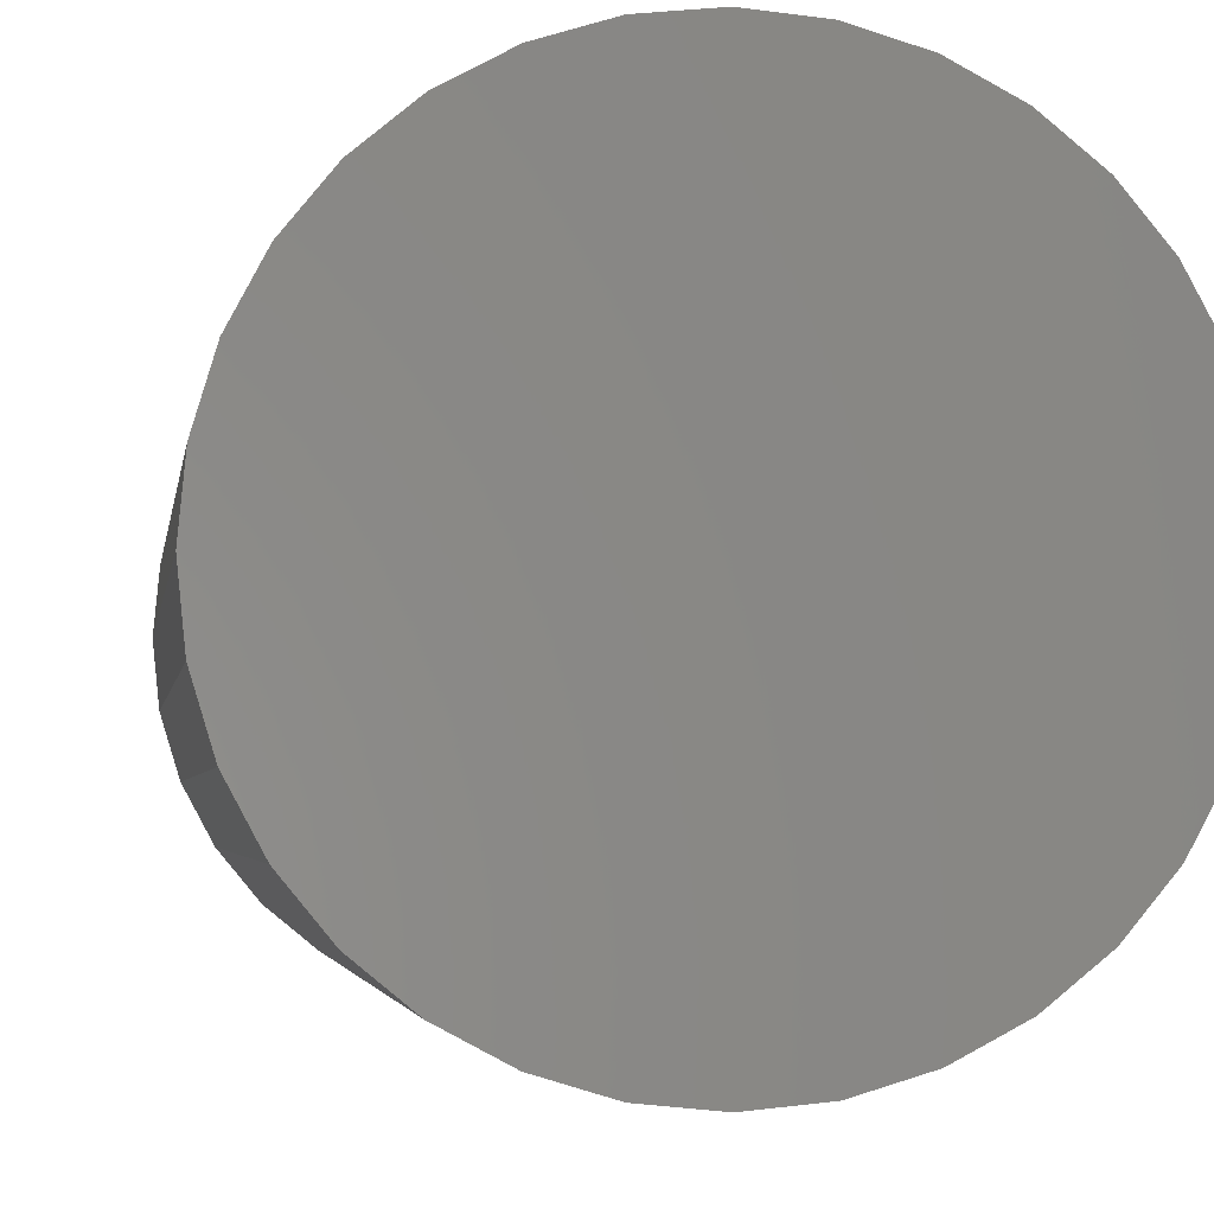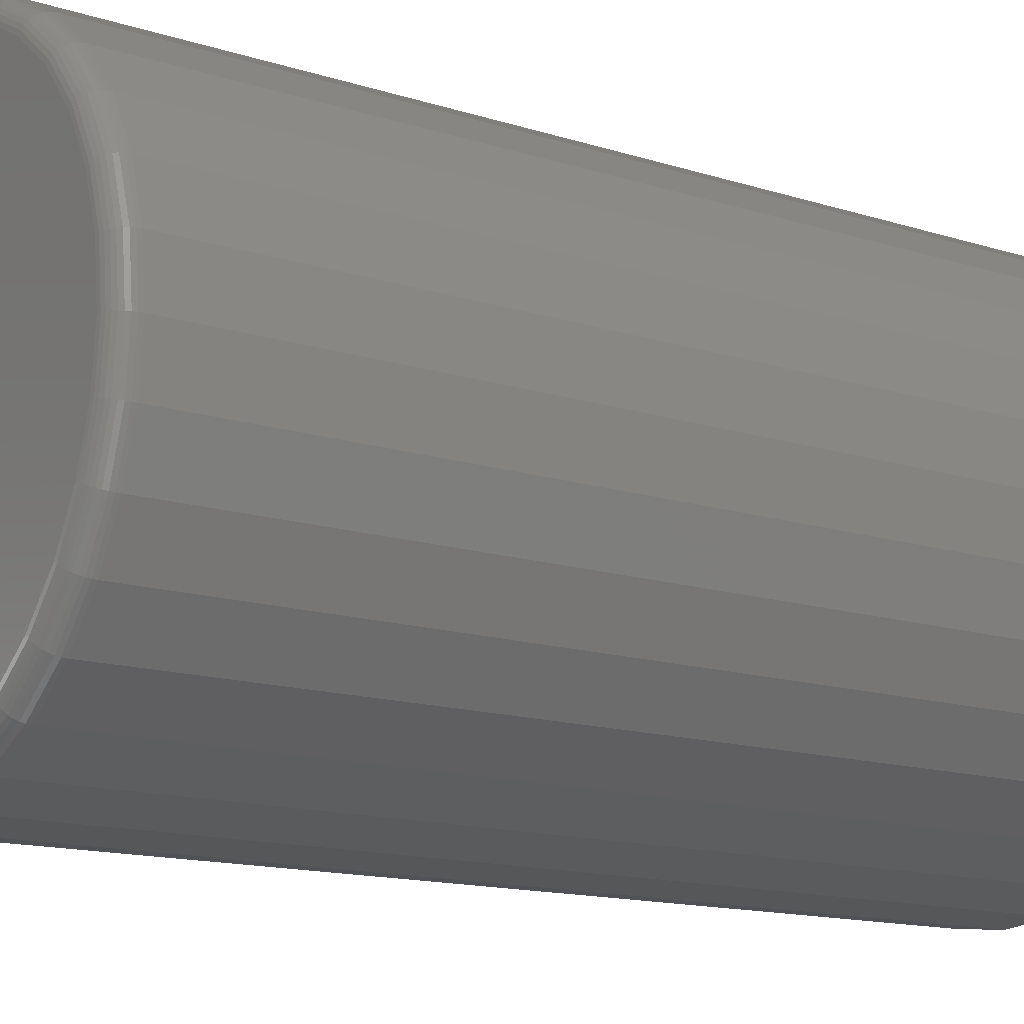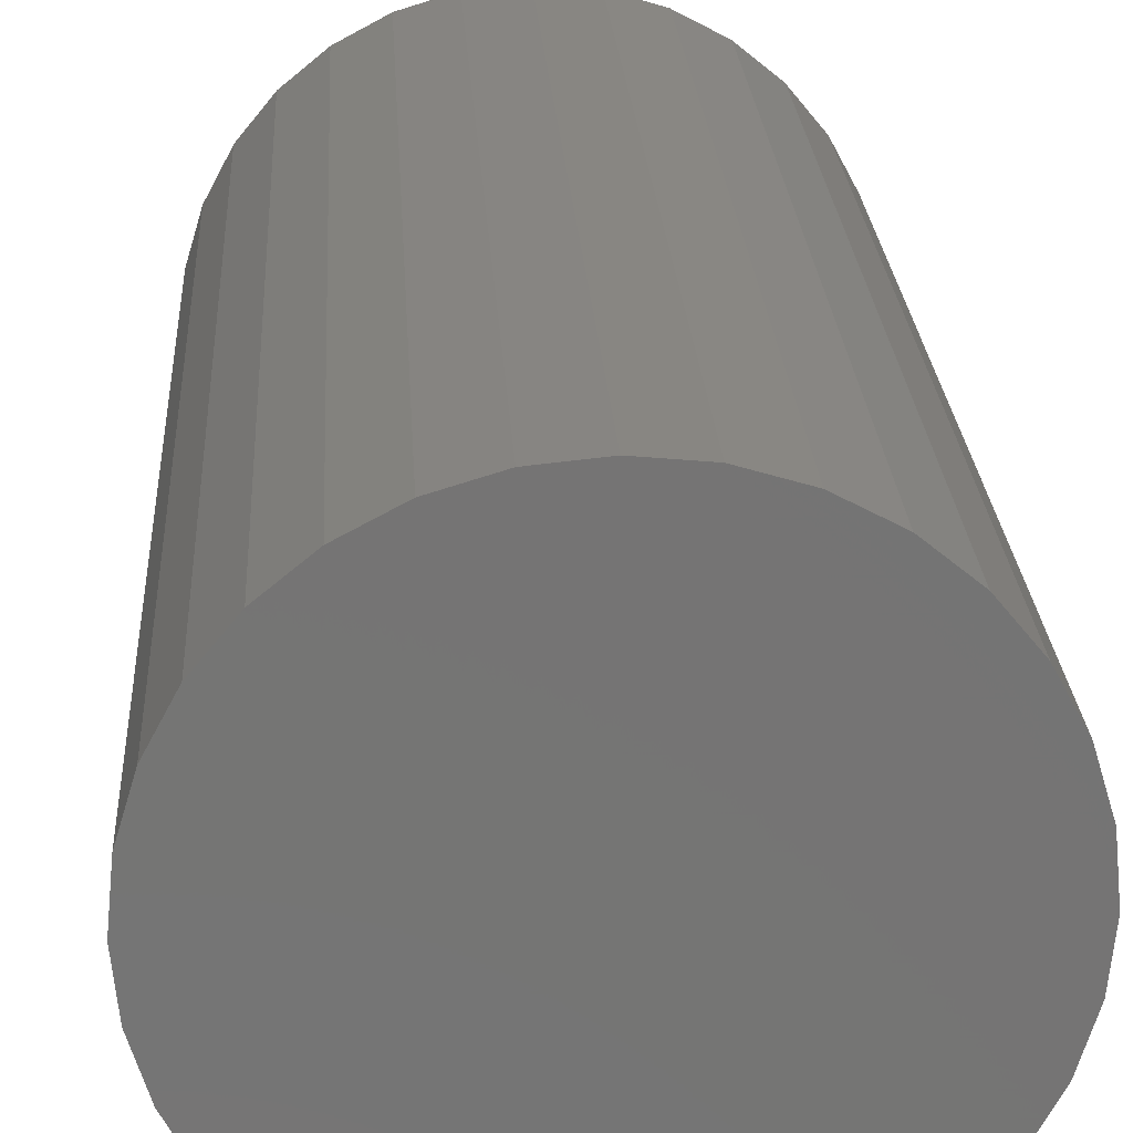
<metadata>
{"format":"stl","ext":"stl","renderer":"f3d","projection":"perspective","resolution":1024,"background":"white","views":[{"elev":-3.0,"azim":172.7,"up":"+Y"},{"elev":-13.5,"azim":53.5,"up":"+Y"},{"elev":23.4,"azim":176.8,"up":"+Y"}]}
</metadata>
<code>
# stl→obj: 320 verts, 636 faces
v -0.03949 0.1899 0.75
v 0.03604 0.1899 0.75
v -0.001727 0.1936 0.75
v -0.07581 0.1788 0.75
v 0.07236 0.1788 0.75
v 0.07236 -0.1788 0.75
v -0.03949 -0.1899 0.75
v 0.03604 -0.1899 0.75
v -0.001727 -0.1936 0.75
v 0.1058 0.161 0.75
v -0.1093 0.161 0.75
v 0.1352 0.1369 0.75
v -0.1386 0.1369 0.75
v 0.1592 0.1076 0.75
v -0.1627 0.1076 0.75
v 0.1771 0.07408 0.75
v -0.1806 0.07408 0.75
v 0.1881 0.03777 0.75
v -0.1916 0.03777 0.75
v 0.1919 -5.695e-17 0.75
v -0.1953 -2.437e-16 0.75
v 0.1881 -0.03777 0.75
v -0.1916 -0.03777 0.75
v 0.1771 -0.07408 0.75
v -0.1806 -0.07408 0.75
v 0.1592 -0.1076 0.75
v -0.1627 -0.1076 0.75
v 0.1352 -0.1369 0.75
v -0.1386 -0.1369 0.75
v 0.1058 -0.161 0.75
v -0.1093 -0.161 0.75
v -0.07581 -0.1788 0.75
v 0.2075 0 0
v 0.2075 -2.371e-16 0.7344
v 0.2035 -0.04081 0
v 0.2035 -0.04081 0.7344
v 0.1916 -0.08006 0
v 0.1916 -0.08006 0.7344
v 0.1722 -0.1162 0
v 0.1722 -0.1162 0.7344
v 0.1462 -0.1479 0
v 0.1462 -0.1479 0.7344
v 0.1145 -0.174 0
v 0.1145 -0.174 0.7344
v 0.07833 -0.1933 0
v 0.07833 -0.1933 0.7344
v 0.03909 -0.2052 0
v 0.03909 -0.2052 0.7344
v -0.001727 -0.2092 0
v -0.001727 -0.2092 0.7344
v -0.04254 -0.2052 0
v -0.04254 -0.2052 0.7344
v -0.08179 -0.1933 0
v -0.08179 -0.1933 0.7344
v -0.118 -0.174 0
v -0.118 -0.174 0.7344
v -0.1497 -0.1479 0
v -0.1497 -0.1479 0.7344
v -0.1757 -0.1162 0
v -0.1757 -0.1162 0.7344
v -0.195 -0.08006 0
v -0.195 -0.08006 0.7344
v -0.2069 -0.04081 0
v -0.2069 -0.04081 0.7344
v -0.2109 2.562e-17 0
v -0.2109 -6.729e-17 0.7344
v -0.2069 0.04081 0
v -0.2069 0.04081 0.7344
v -0.195 0.08006 0
v -0.195 0.08006 0.7344
v -0.1757 0.1162 0
v -0.1757 0.1162 0.7344
v -0.1497 0.1479 0
v -0.1497 0.1479 0.7344
v -0.118 0.174 0
v -0.118 0.174 0.7344
v -0.08179 0.1933 0
v -0.08179 0.1933 0.7344
v -0.04254 0.2052 0
v -0.04254 0.2052 0.7344
v -0.001727 0.2092 0
v -0.001727 0.2092 0.7344
v 0.03909 0.2052 0
v 0.03909 0.2052 0.7344
v 0.07833 0.1933 0
v 0.07833 0.1933 0.7344
v 0.1145 0.174 0
v 0.1145 0.174 0.7344
v 0.1462 0.1479 0
v 0.1462 0.1479 0.7344
v 0.1722 0.1162 0
v 0.1722 0.1162 0.7344
v 0.1916 0.08006 0
v 0.1916 0.08006 0.7344
v 0.2035 0.04081 0
v 0.2035 0.04081 0.7344
v 0.1949 0 0.7497
v 0.1911 -0.03836 0.7497
v 0.1978 0 0.7488
v 0.194 -0.03893 0.7488
v 0.2005 0 0.7474
v 0.1967 -0.03946 0.7474
v 0.2029 0 0.7454
v 0.199 -0.03992 0.7454
v 0.2049 0 0.7431
v 0.2009 -0.0403 0.7431
v 0.2063 0 0.7404
v 0.2023 -0.04058 0.7404
v 0.2072 0 0.7374
v 0.2032 -0.04076 0.7374
v -0.1946 -0.03836 0.7497
v -0.1984 -2.776e-16 0.7497
v -0.1975 -0.03893 0.7488
v -0.2013 -2.637e-16 0.7488
v -0.2001 -0.03946 0.7474
v -0.204 -2.637e-16 0.7474
v -0.2024 -0.03992 0.7454
v -0.2064 -2.776e-16 0.7454
v -0.2043 -0.0403 0.7431
v -0.2083 -2.776e-16 0.7431
v -0.2058 -0.04058 0.7404
v -0.2097 -2.776e-16 0.7404
v -0.2066 -0.04076 0.7374
v -0.2106 -2.776e-16 0.7374
v -0.1834 -0.07525 0.7497
v -0.1861 -0.07637 0.7488
v -0.1886 -0.0774 0.7474
v -0.1908 -0.07831 0.7454
v -0.1926 -0.07905 0.7431
v -0.1939 -0.07961 0.7404
v -0.1947 -0.07995 0.7374
v -0.1652 -0.1092 0.7497
v -0.1677 -0.1109 0.7488
v -0.1699 -0.1124 0.7474
v -0.1719 -0.1137 0.7454
v -0.1735 -0.1148 0.7431
v -0.1747 -0.1156 0.7404
v -0.1754 -0.1161 0.7374
v -0.1408 -0.139 0.7497
v -0.1428 -0.1411 0.7488
v -0.1448 -0.143 0.7474
v -0.1464 -0.1447 0.7454
v -0.1478 -0.1461 0.7431
v -0.1488 -0.1471 0.7404
v -0.1494 -0.1477 0.7374
v -0.111 -0.1635 0.7497
v -0.1126 -0.1659 0.7488
v -0.1141 -0.1682 0.7474
v -0.1154 -0.1701 0.7454
v -0.1165 -0.1718 0.7431
v -0.1173 -0.173 0.7404
v -0.1178 -0.1737 0.7374
v -0.07698 -0.1817 0.7497
v -0.0781 -0.1844 0.7488
v -0.07913 -0.1869 0.7474
v -0.08004 -0.1891 0.7454
v -0.08078 -0.1909 0.7431
v -0.08133 -0.1922 0.7404
v -0.08167 -0.193 0.7374
v -0.04009 -0.1929 0.7497
v -0.04066 -0.1957 0.7488
v -0.04119 -0.1984 0.7474
v -0.04165 -0.2007 0.7454
v -0.04203 -0.2026 0.7431
v -0.04231 -0.204 0.7404
v -0.04248 -0.2049 0.7374
v -0.001727 -0.1966 0.7497
v -0.001727 -0.1996 0.7488
v -0.001727 -0.2023 0.7474
v -0.001727 -0.2046 0.7454
v -0.001727 -0.2066 0.7431
v -0.001727 -0.208 0.7404
v -0.001727 -0.2089 0.7374
v 0.03663 -0.1929 0.7497
v 0.03721 -0.1957 0.7488
v 0.03773 -0.1984 0.7474
v 0.0382 -0.2007 0.7454
v 0.03857 -0.2026 0.7431
v 0.03886 -0.204 0.7404
v 0.03903 -0.2049 0.7374
v 0.07352 -0.1817 0.7497
v 0.07464 -0.1844 0.7488
v 0.07568 -0.1869 0.7474
v 0.07658 -0.1891 0.7454
v 0.07733 -0.1909 0.7431
v 0.07788 -0.1922 0.7404
v 0.07822 -0.193 0.7374
v 0.1075 -0.1635 0.7497
v 0.1091 -0.1659 0.7488
v 0.1106 -0.1682 0.7474
v 0.112 -0.1701 0.7454
v 0.113 -0.1718 0.7431
v 0.1138 -0.173 0.7404
v 0.1143 -0.1737 0.7374
v 0.1373 -0.139 0.7497
v 0.1394 -0.1411 0.7488
v 0.1413 -0.143 0.7474
v 0.143 -0.1447 0.7454
v 0.1443 -0.1461 0.7431
v 0.1454 -0.1471 0.7404
v 0.146 -0.1477 0.7374
v 0.1618 -0.1092 0.7497
v 0.1642 -0.1109 0.7488
v 0.1665 -0.1124 0.7474
v 0.1684 -0.1137 0.7454
v 0.17 -0.1148 0.7431
v 0.1712 -0.1156 0.7404
v 0.172 -0.1161 0.7374
v 0.1799 -0.07525 0.7497
v 0.1826 -0.07637 0.7488
v 0.1851 -0.0774 0.7474
v 0.1873 -0.07831 0.7454
v 0.1891 -0.07905 0.7431
v 0.1905 -0.07961 0.7404
v 0.1913 -0.07995 0.7374
v -0.1946 0.03836 0.7497
v -0.1975 0.03893 0.7488
v -0.2001 0.03946 0.7474
v -0.2024 0.03992 0.7454
v -0.2043 0.0403 0.7431
v -0.2058 0.04058 0.7404
v -0.2066 0.04076 0.7374
v 0.1911 0.03836 0.7497
v 0.194 0.03893 0.7488
v 0.1967 0.03946 0.7474
v 0.199 0.03992 0.7454
v 0.2009 0.0403 0.7431
v 0.2023 0.04058 0.7404
v 0.2032 0.04076 0.7374
v 0.1799 0.07525 0.7497
v 0.1826 0.07637 0.7488
v 0.1851 0.0774 0.7474
v 0.1873 0.07831 0.7454
v 0.1891 0.07905 0.7431
v 0.1905 0.07961 0.7404
v 0.1913 0.07995 0.7374
v 0.1618 0.1092 0.7497
v 0.1642 0.1109 0.7488
v 0.1665 0.1124 0.7474
v 0.1684 0.1137 0.7454
v 0.17 0.1148 0.7431
v 0.1712 0.1156 0.7404
v 0.172 0.1161 0.7374
v 0.1373 0.139 0.7497
v 0.1394 0.1411 0.7488
v 0.1413 0.143 0.7474
v 0.143 0.1447 0.7454
v 0.1443 0.1461 0.7431
v 0.1454 0.1471 0.7404
v 0.146 0.1477 0.7374
v 0.1075 0.1635 0.7497
v 0.1091 0.1659 0.7488
v 0.1106 0.1682 0.7474
v 0.112 0.1701 0.7454
v 0.113 0.1718 0.7431
v 0.1138 0.173 0.7404
v 0.1143 0.1737 0.7374
v 0.07352 0.1817 0.7497
v 0.07464 0.1844 0.7488
v 0.07568 0.1869 0.7474
v 0.07658 0.1891 0.7454
v 0.07733 0.1909 0.7431
v 0.07788 0.1922 0.7404
v 0.07822 0.193 0.7374
v 0.03663 0.1929 0.7497
v 0.03721 0.1957 0.7488
v 0.03773 0.1984 0.7474
v 0.0382 0.2007 0.7454
v 0.03857 0.2026 0.7431
v 0.03886 0.204 0.7404
v 0.03903 0.2049 0.7374
v -0.001727 0.1966 0.7497
v -0.001727 0.1996 0.7488
v -0.001727 0.2023 0.7474
v -0.001727 0.2046 0.7454
v -0.001727 0.2066 0.7431
v -0.001727 0.208 0.7404
v -0.001727 0.2089 0.7374
v -0.04009 0.1929 0.7497
v -0.04066 0.1957 0.7488
v -0.04119 0.1984 0.7474
v -0.04165 0.2007 0.7454
v -0.04203 0.2026 0.7431
v -0.04231 0.204 0.7404
v -0.04248 0.2049 0.7374
v -0.07698 0.1817 0.7497
v -0.0781 0.1844 0.7488
v -0.07913 0.1869 0.7474
v -0.08004 0.1891 0.7454
v -0.08078 0.1909 0.7431
v -0.08133 0.1922 0.7404
v -0.08167 0.193 0.7374
v -0.111 0.1635 0.7497
v -0.1126 0.1659 0.7488
v -0.1141 0.1682 0.7474
v -0.1154 0.1701 0.7454
v -0.1165 0.1718 0.7431
v -0.1173 0.173 0.7404
v -0.1178 0.1737 0.7374
v -0.1408 0.139 0.7497
v -0.1428 0.1411 0.7488
v -0.1448 0.143 0.7474
v -0.1464 0.1447 0.7454
v -0.1478 0.1461 0.7431
v -0.1488 0.1471 0.7404
v -0.1494 0.1477 0.7374
v -0.1652 0.1092 0.7497
v -0.1677 0.1109 0.7488
v -0.1699 0.1124 0.7474
v -0.1719 0.1137 0.7454
v -0.1735 0.1148 0.7431
v -0.1747 0.1156 0.7404
v -0.1754 0.1161 0.7374
v -0.1834 0.07525 0.7497
v -0.1861 0.07637 0.7488
v -0.1886 0.0774 0.7474
v -0.1908 0.07831 0.7454
v -0.1926 0.07905 0.7431
v -0.1939 0.07961 0.7404
v -0.1947 0.07995 0.7374
f 1 2 3
f 2 1 4
f 2 4 5
f 6 7 8
f 8 7 9
f 5 4 10
f 10 4 11
f 10 11 12
f 12 11 13
f 12 13 14
f 14 13 15
f 14 15 16
f 16 15 17
f 16 17 18
f 18 17 19
f 18 19 20
f 20 19 21
f 20 21 22
f 22 21 23
f 22 23 24
f 24 23 25
f 24 25 26
f 26 25 27
f 26 27 28
f 28 27 29
f 28 29 30
f 30 29 31
f 30 31 6
f 6 31 32
f 6 32 7
f 33 34 35
f 35 34 36
f 35 36 37
f 37 36 38
f 37 38 39
f 39 38 40
f 39 40 41
f 41 40 42
f 41 42 43
f 43 42 44
f 43 44 45
f 45 44 46
f 45 46 47
f 47 46 48
f 47 48 49
f 49 48 50
f 49 50 51
f 51 50 52
f 51 52 53
f 53 52 54
f 53 54 55
f 55 54 56
f 55 56 57
f 57 56 58
f 57 58 59
f 59 58 60
f 59 60 61
f 61 60 62
f 61 62 63
f 63 62 64
f 63 64 65
f 65 64 66
f 65 66 67
f 67 66 68
f 67 68 69
f 69 68 70
f 69 70 71
f 71 70 72
f 71 72 73
f 73 72 74
f 73 74 75
f 75 74 76
f 75 76 77
f 77 76 78
f 77 78 79
f 79 78 80
f 79 80 81
f 81 80 82
f 81 82 83
f 83 82 84
f 83 84 85
f 85 84 86
f 85 86 87
f 87 86 88
f 87 88 89
f 89 88 90
f 89 90 91
f 91 90 92
f 91 92 93
f 93 92 94
f 93 94 95
f 95 94 96
f 95 96 33
f 33 96 34
f 20 22 97
f 97 22 98
f 97 98 99
f 99 98 100
f 99 100 101
f 101 100 102
f 101 102 103
f 103 102 104
f 103 104 105
f 105 104 106
f 105 106 107
f 107 106 108
f 107 108 109
f 109 108 110
f 109 110 34
f 34 110 36
f 23 21 111
f 111 21 112
f 111 112 113
f 113 112 114
f 113 114 115
f 115 114 116
f 115 116 117
f 117 116 118
f 117 118 119
f 119 118 120
f 119 120 121
f 121 120 122
f 121 122 123
f 123 122 124
f 123 124 64
f 64 124 66
f 25 23 125
f 125 23 111
f 125 111 126
f 126 111 113
f 126 113 127
f 127 113 115
f 127 115 128
f 128 115 117
f 128 117 129
f 129 117 119
f 129 119 130
f 130 119 121
f 130 121 131
f 131 121 123
f 131 123 62
f 62 123 64
f 27 25 132
f 132 25 125
f 132 125 133
f 133 125 126
f 133 126 134
f 134 126 127
f 134 127 135
f 135 127 128
f 135 128 136
f 136 128 129
f 136 129 137
f 137 129 130
f 137 130 138
f 138 130 131
f 138 131 60
f 60 131 62
f 29 27 139
f 139 27 132
f 139 132 140
f 140 132 133
f 140 133 141
f 141 133 134
f 141 134 142
f 142 134 135
f 142 135 143
f 143 135 136
f 143 136 144
f 144 136 137
f 144 137 145
f 145 137 138
f 145 138 58
f 58 138 60
f 31 29 146
f 146 29 139
f 146 139 147
f 147 139 140
f 147 140 148
f 148 140 141
f 148 141 149
f 149 141 142
f 149 142 150
f 150 142 143
f 150 143 151
f 151 143 144
f 151 144 152
f 152 144 145
f 152 145 56
f 56 145 58
f 32 31 153
f 153 31 146
f 153 146 154
f 154 146 147
f 154 147 155
f 155 147 148
f 155 148 156
f 156 148 149
f 156 149 157
f 157 149 150
f 157 150 158
f 158 150 151
f 158 151 159
f 159 151 152
f 159 152 54
f 54 152 56
f 7 32 160
f 160 32 153
f 160 153 161
f 161 153 154
f 161 154 162
f 162 154 155
f 162 155 163
f 163 155 156
f 163 156 164
f 164 156 157
f 164 157 165
f 165 157 158
f 165 158 166
f 166 158 159
f 166 159 52
f 52 159 54
f 9 7 167
f 167 7 160
f 167 160 168
f 168 160 161
f 168 161 169
f 169 161 162
f 169 162 170
f 170 162 163
f 170 163 171
f 171 163 164
f 171 164 172
f 172 164 165
f 172 165 173
f 173 165 166
f 173 166 50
f 50 166 52
f 8 9 174
f 174 9 167
f 174 167 175
f 175 167 168
f 175 168 176
f 176 168 169
f 176 169 177
f 177 169 170
f 177 170 178
f 178 170 171
f 178 171 179
f 179 171 172
f 179 172 180
f 180 172 173
f 180 173 48
f 48 173 50
f 6 8 181
f 181 8 174
f 181 174 182
f 182 174 175
f 182 175 183
f 183 175 176
f 183 176 184
f 184 176 177
f 184 177 185
f 185 177 178
f 185 178 186
f 186 178 179
f 186 179 187
f 187 179 180
f 187 180 46
f 46 180 48
f 30 6 188
f 188 6 181
f 188 181 189
f 189 181 182
f 189 182 190
f 190 182 183
f 190 183 191
f 191 183 184
f 191 184 192
f 192 184 185
f 192 185 193
f 193 185 186
f 193 186 194
f 194 186 187
f 194 187 44
f 44 187 46
f 28 30 195
f 195 30 188
f 195 188 196
f 196 188 189
f 196 189 197
f 197 189 190
f 197 190 198
f 198 190 191
f 198 191 199
f 199 191 192
f 199 192 200
f 200 192 193
f 200 193 201
f 201 193 194
f 201 194 42
f 42 194 44
f 26 28 202
f 202 28 195
f 202 195 203
f 203 195 196
f 203 196 204
f 204 196 197
f 204 197 205
f 205 197 198
f 205 198 206
f 206 198 199
f 206 199 207
f 207 199 200
f 207 200 208
f 208 200 201
f 208 201 40
f 40 201 42
f 24 26 209
f 209 26 202
f 209 202 210
f 210 202 203
f 210 203 211
f 211 203 204
f 211 204 212
f 212 204 205
f 212 205 213
f 213 205 206
f 213 206 214
f 214 206 207
f 214 207 215
f 215 207 208
f 215 208 38
f 38 208 40
f 22 24 98
f 98 24 209
f 98 209 100
f 100 209 210
f 100 210 102
f 102 210 211
f 102 211 104
f 104 211 212
f 104 212 106
f 106 212 213
f 106 213 108
f 108 213 214
f 108 214 110
f 110 214 215
f 110 215 36
f 36 215 38
f 21 19 112
f 112 19 216
f 112 216 114
f 114 216 217
f 114 217 116
f 116 217 218
f 116 218 118
f 118 218 219
f 118 219 120
f 120 219 220
f 120 220 122
f 122 220 221
f 122 221 124
f 124 221 222
f 124 222 66
f 66 222 68
f 18 20 223
f 223 20 97
f 223 97 224
f 224 97 99
f 224 99 225
f 225 99 101
f 225 101 226
f 226 101 103
f 226 103 227
f 227 103 105
f 227 105 228
f 228 105 107
f 228 107 229
f 229 107 109
f 229 109 96
f 96 109 34
f 16 18 230
f 230 18 223
f 230 223 231
f 231 223 224
f 231 224 232
f 232 224 225
f 232 225 233
f 233 225 226
f 233 226 234
f 234 226 227
f 234 227 235
f 235 227 228
f 235 228 236
f 236 228 229
f 236 229 94
f 94 229 96
f 14 16 237
f 237 16 230
f 237 230 238
f 238 230 231
f 238 231 239
f 239 231 232
f 239 232 240
f 240 232 233
f 240 233 241
f 241 233 234
f 241 234 242
f 242 234 235
f 242 235 243
f 243 235 236
f 243 236 92
f 92 236 94
f 12 14 244
f 244 14 237
f 244 237 245
f 245 237 238
f 245 238 246
f 246 238 239
f 246 239 247
f 247 239 240
f 247 240 248
f 248 240 241
f 248 241 249
f 249 241 242
f 249 242 250
f 250 242 243
f 250 243 90
f 90 243 92
f 10 12 251
f 251 12 244
f 251 244 252
f 252 244 245
f 252 245 253
f 253 245 246
f 253 246 254
f 254 246 247
f 254 247 255
f 255 247 248
f 255 248 256
f 256 248 249
f 256 249 257
f 257 249 250
f 257 250 88
f 88 250 90
f 5 10 258
f 258 10 251
f 258 251 259
f 259 251 252
f 259 252 260
f 260 252 253
f 260 253 261
f 261 253 254
f 261 254 262
f 262 254 255
f 262 255 263
f 263 255 256
f 263 256 264
f 264 256 257
f 264 257 86
f 86 257 88
f 2 5 265
f 265 5 258
f 265 258 266
f 266 258 259
f 266 259 267
f 267 259 260
f 267 260 268
f 268 260 261
f 268 261 269
f 269 261 262
f 269 262 270
f 270 262 263
f 270 263 271
f 271 263 264
f 271 264 84
f 84 264 86
f 3 2 272
f 272 2 265
f 272 265 273
f 273 265 266
f 273 266 274
f 274 266 267
f 274 267 275
f 275 267 268
f 275 268 276
f 276 268 269
f 276 269 277
f 277 269 270
f 277 270 278
f 278 270 271
f 278 271 82
f 82 271 84
f 1 3 279
f 279 3 272
f 279 272 280
f 280 272 273
f 280 273 281
f 281 273 274
f 281 274 282
f 282 274 275
f 282 275 283
f 283 275 276
f 283 276 284
f 284 276 277
f 284 277 285
f 285 277 278
f 285 278 80
f 80 278 82
f 4 1 286
f 286 1 279
f 286 279 287
f 287 279 280
f 287 280 288
f 288 280 281
f 288 281 289
f 289 281 282
f 289 282 290
f 290 282 283
f 290 283 291
f 291 283 284
f 291 284 292
f 292 284 285
f 292 285 78
f 78 285 80
f 11 4 293
f 293 4 286
f 293 286 294
f 294 286 287
f 294 287 295
f 295 287 288
f 295 288 296
f 296 288 289
f 296 289 297
f 297 289 290
f 297 290 298
f 298 290 291
f 298 291 299
f 299 291 292
f 299 292 76
f 76 292 78
f 13 11 300
f 300 11 293
f 300 293 301
f 301 293 294
f 301 294 302
f 302 294 295
f 302 295 303
f 303 295 296
f 303 296 304
f 304 296 297
f 304 297 305
f 305 297 298
f 305 298 306
f 306 298 299
f 306 299 74
f 74 299 76
f 15 13 307
f 307 13 300
f 307 300 308
f 308 300 301
f 308 301 309
f 309 301 302
f 309 302 310
f 310 302 303
f 310 303 311
f 311 303 304
f 311 304 312
f 312 304 305
f 312 305 313
f 313 305 306
f 313 306 72
f 72 306 74
f 17 15 314
f 314 15 307
f 314 307 315
f 315 307 308
f 315 308 316
f 316 308 309
f 316 309 317
f 317 309 310
f 317 310 318
f 318 310 311
f 318 311 319
f 319 311 312
f 319 312 320
f 320 312 313
f 320 313 70
f 70 313 72
f 19 17 216
f 216 17 314
f 216 314 217
f 217 314 315
f 217 315 218
f 218 315 316
f 218 316 219
f 219 316 317
f 219 317 220
f 220 317 318
f 220 318 221
f 221 318 319
f 221 319 222
f 222 319 320
f 222 320 68
f 68 320 70
f 81 83 79
f 77 79 83
f 85 77 83
f 47 51 45
f 49 51 47
f 51 53 45
f 45 53 55
f 45 55 43
f 43 55 57
f 43 57 41
f 41 57 59
f 41 59 39
f 39 59 61
f 39 61 37
f 37 61 63
f 37 63 35
f 35 63 65
f 35 65 33
f 33 65 67
f 33 67 95
f 95 67 69
f 95 69 93
f 93 69 71
f 93 71 91
f 91 71 73
f 91 73 89
f 89 73 75
f 89 75 87
f 87 75 77
f 87 77 85

</code>
